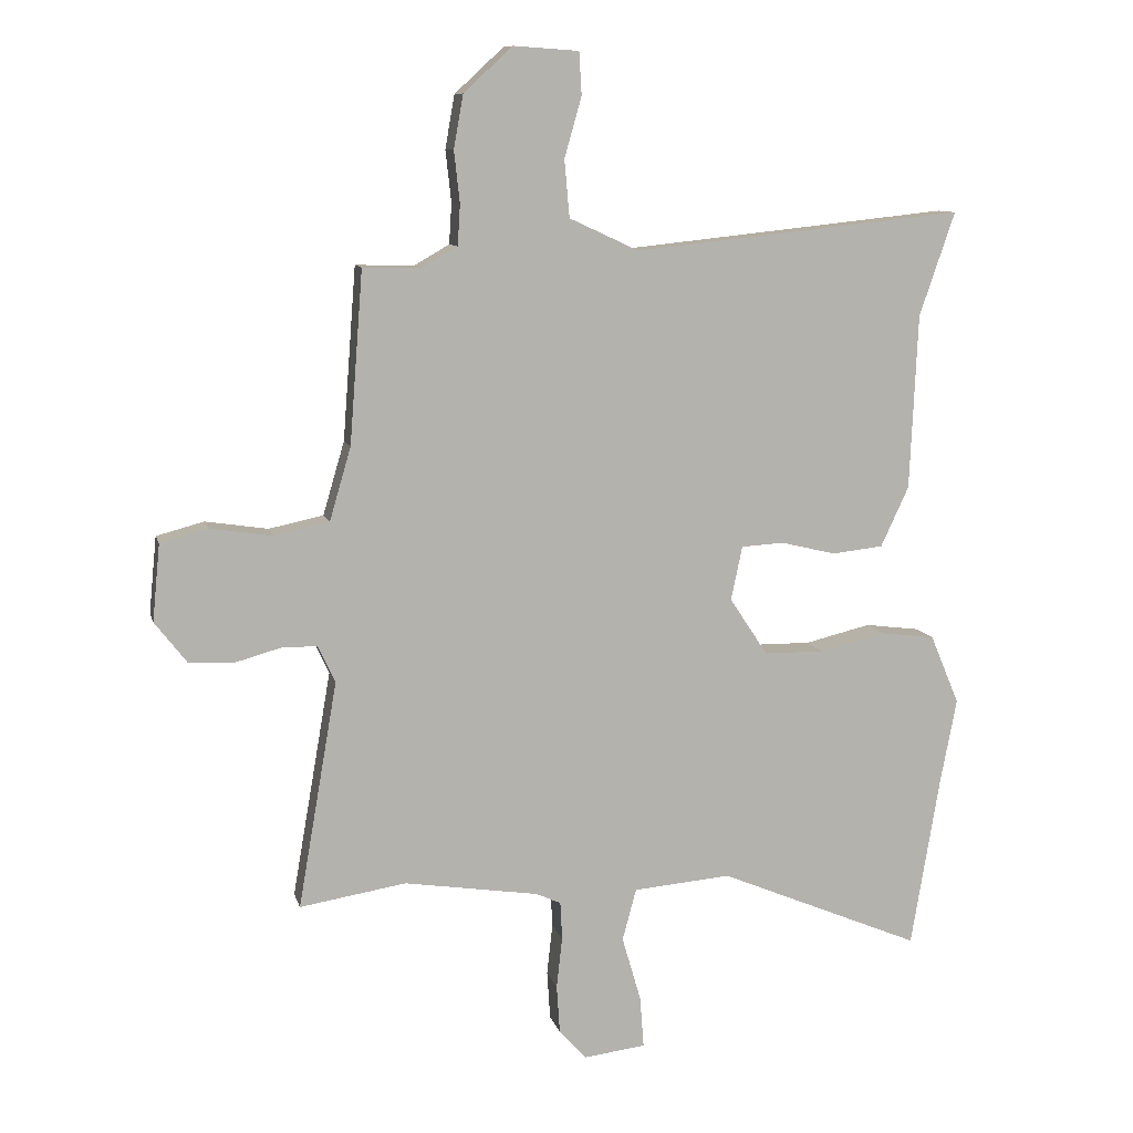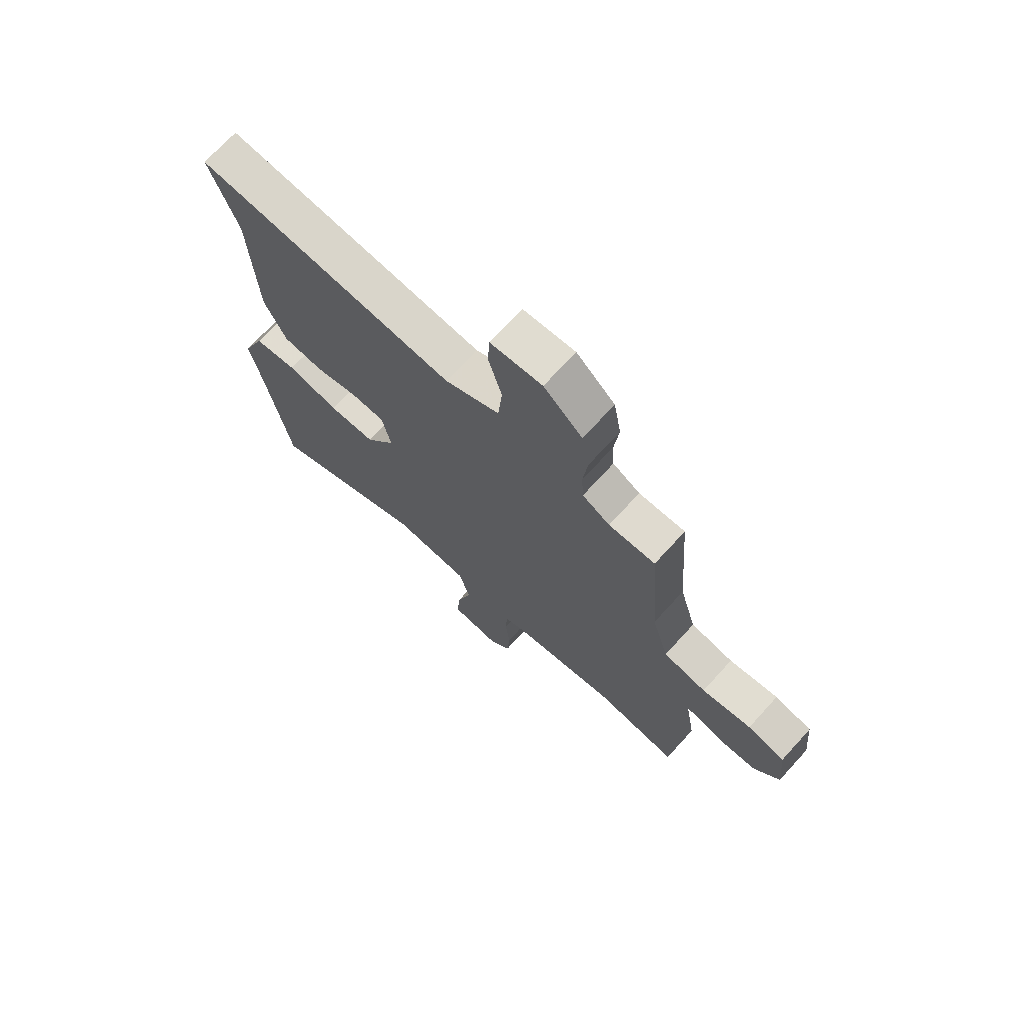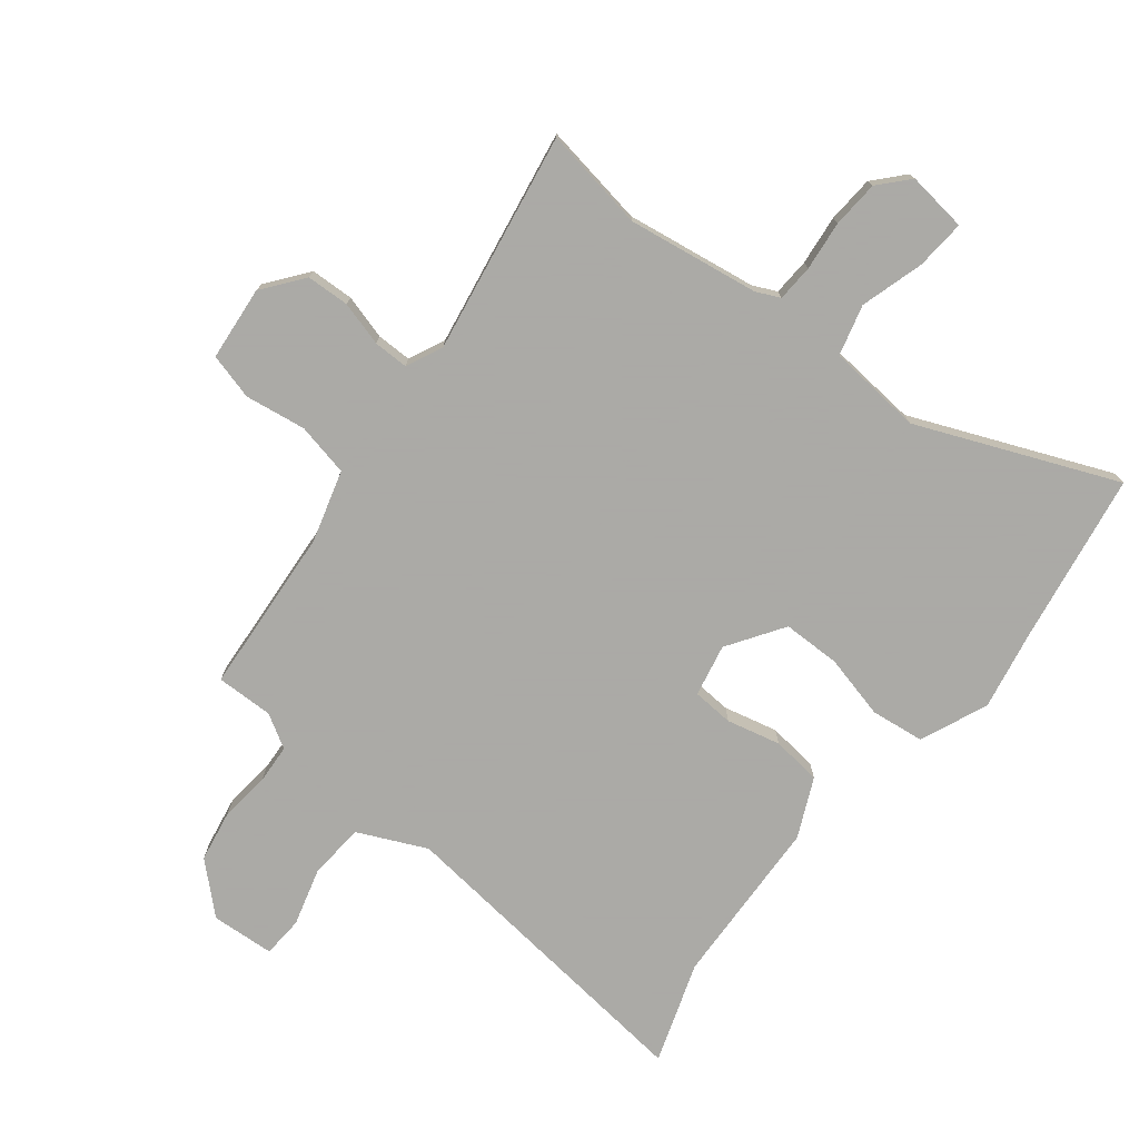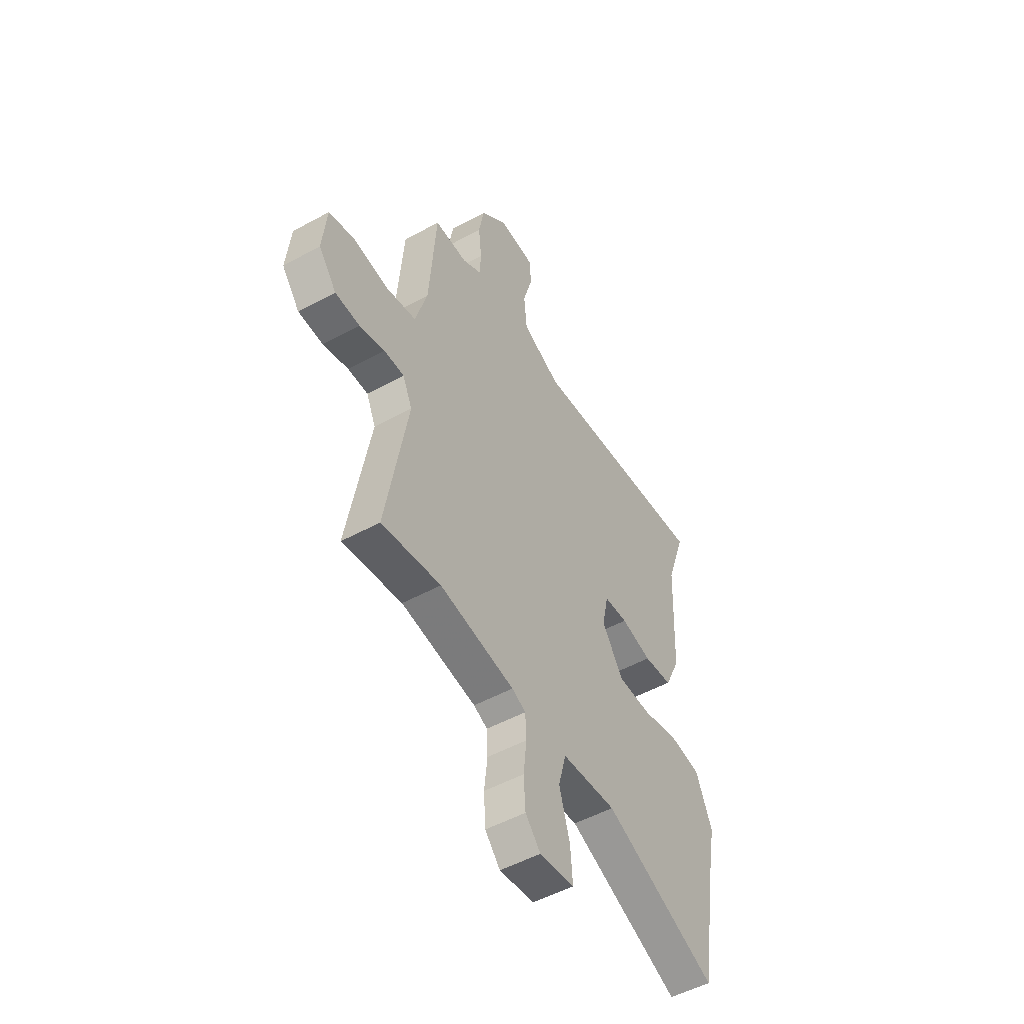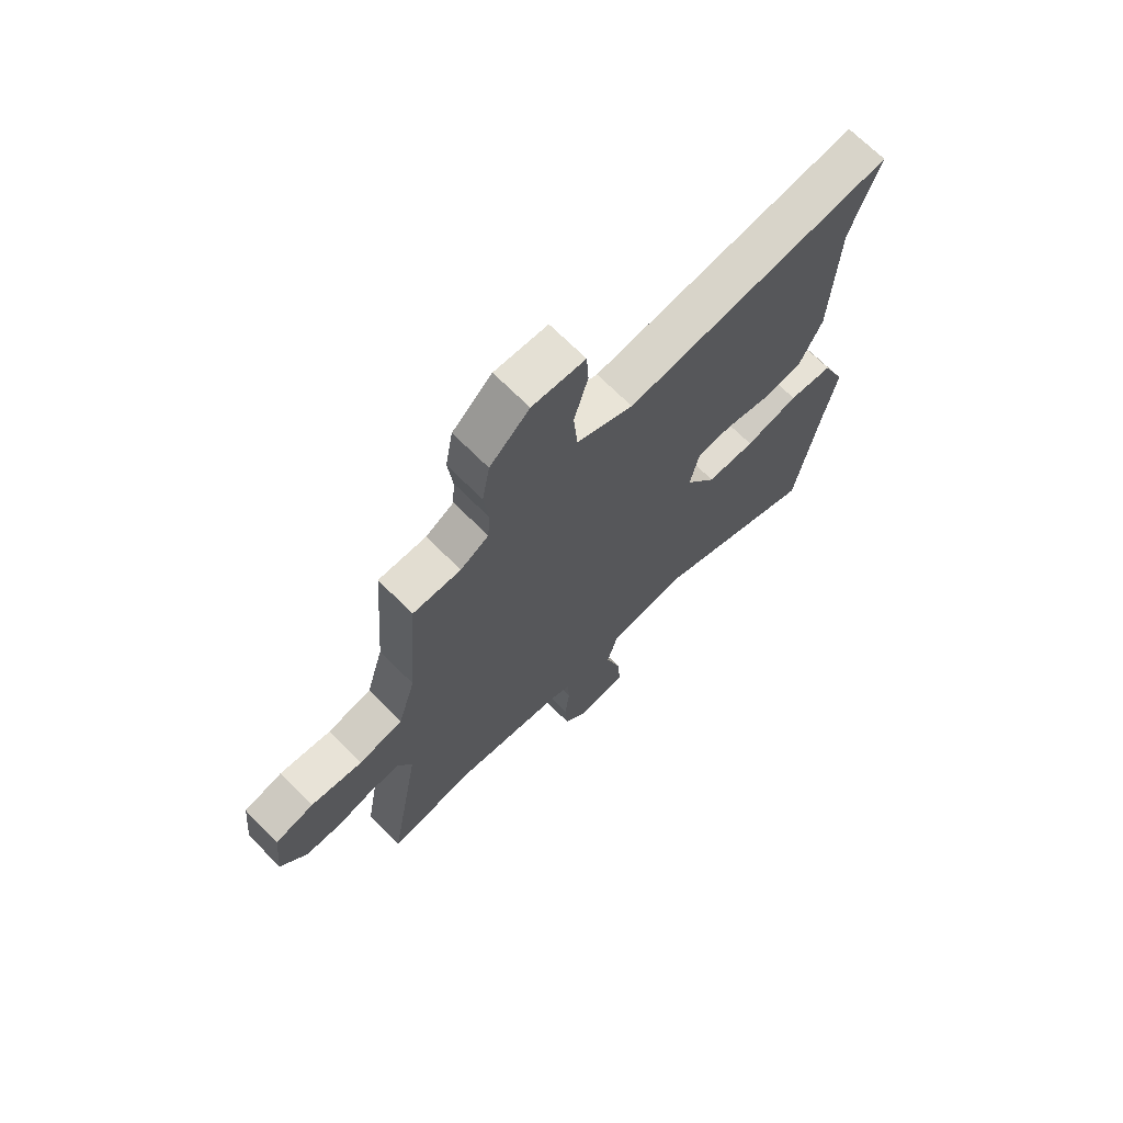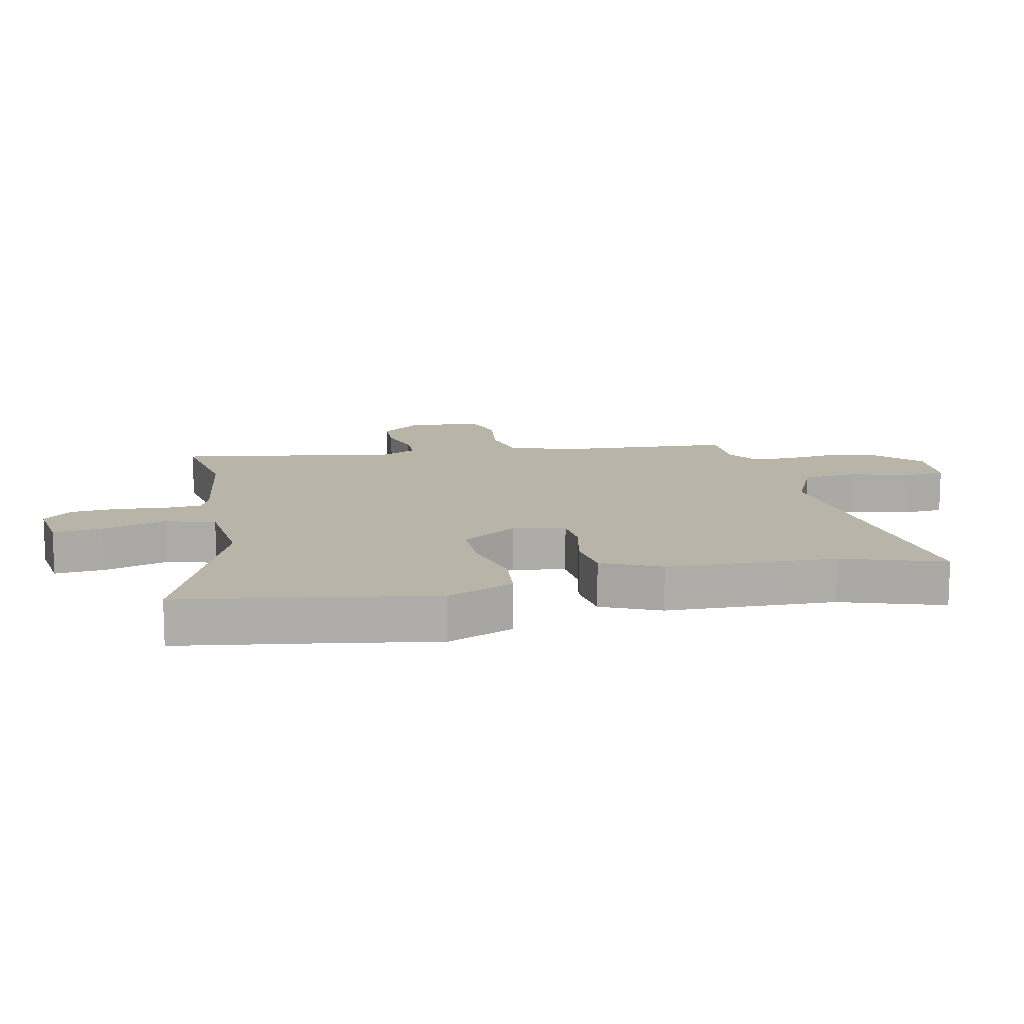
<metadata>
{"format":"obj","ext":"obj","renderer":"f3d","projection":"perspective","resolution":1024,"background":"white","views":[{"elev":10.0,"azim":166.7,"up":"+Z"},{"elev":71.2,"azim":42.4,"up":"+Z"},{"elev":-75.7,"azim":141.5,"up":"+Y"},{"elev":-51.4,"azim":120.7,"up":"+Z"},{"elev":69.6,"azim":135.1,"up":"+Z"},{"elev":13.1,"azim":-102.8,"up":"+Y"}]}
</metadata>
<code>
v -0.466 0.07 0.402
v -0.522 0.07 0.566
v -0.001 0.07 0.511
v 0.109 0.07 0.562
v 0.117 0.07 0.652
v 0.09 0.07 0.747
v 0.094 0.07 0.814
v 0.197 0.07 0.821
v 0.274 0.07 0.75
v 0.289 0.07 0.666
v 0.28 0.07 0.585
v 0.284 0.07 0.521
v 0.339 0.07 0.489
v 0.432 0.07 0.491
v 0.453 0.07 0.219
v 0.487 0.07 0.103
v 0.573 0.07 0.085
v 0.672 0.07 0.1
v 0.747 0.07 0.08
v 0.759 0.07 -0.041
v 0.708 0.07 -0.107
v 0.638 0.07 -0.11
v 0.566 0.07 -0.09
v 0.509 0.07 -0.09
v 0.482 0.07 -0.149
v 0.544 0.07 -0.507
v 0.376 0.07 -0.48
v 0.163 0.07 -0.513
v 0.124 0.07 -0.531
v 0.121 0.07 -0.591
v 0.13 0.07 -0.672
v 0.125 0.07 -0.748
v 0.082 0.07 -0.796
v -0.016 0.07 -0.784
v -0.01 0.07 -0.703
v 0.02 0.07 -0.6
v -0.002 0.07 -0.518
v -0.156 0.07 -0.505
v -0.477 0.07 -0.64
v -0.523 0.07 -0.364
v -0.548 0.07 -0.234
v -0.502 0.07 -0.124
v -0.415 0.07 -0.113
v -0.311 0.07 -0.138
v -0.217 0.07 -0.137
v -0.157 0.07 -0.046
v -0.175 0.07 0.039
v -0.242 0.07 0.043
v -0.329 0.07 0.022
v -0.41 0.07 0.031
v -0.454 0.07 0.126
v -0.466 0 0.402
v -0.522 0 0.566
v -0.001 0 0.511
v 0.109 0 0.562
v 0.117 0 0.652
v 0.09 0 0.747
v 0.094 0 0.814
v 0.197 0 0.821
v 0.274 0 0.75
v 0.289 0 0.666
v 0.28 0 0.585
v 0.284 0 0.521
v 0.339 0 0.489
v 0.432 0 0.491
v 0.453 0 0.219
v 0.487 0 0.103
v 0.573 0 0.085
v 0.672 0 0.1
v 0.747 0 0.08
v 0.759 0 -0.041
v 0.708 0 -0.107
v 0.638 0 -0.11
v 0.566 0 -0.09
v 0.509 0 -0.09
v 0.482 0 -0.149
v 0.544 0 -0.507
v 0.376 0 -0.48
v 0.163 0 -0.513
v 0.124 0 -0.531
v 0.121 0 -0.591
v 0.13 0 -0.672
v 0.125 0 -0.748
v 0.082 0 -0.796
v -0.016 0 -0.784
v -0.01 0 -0.703
v 0.02 0 -0.6
v -0.002 0 -0.518
v -0.156 0 -0.505
v -0.477 0 -0.64
v -0.523 0 -0.364
v -0.548 0 -0.234
v -0.502 0 -0.124
v -0.415 0 -0.113
v -0.311 0 -0.138
v -0.217 0 -0.137
v -0.157 0 -0.046
v -0.175 0 0.039
v -0.242 0 0.043
v -0.329 0 0.022
v -0.41 0 0.031
v -0.454 0 0.126
f 50 51 1
f 49 50 1
f 48 49 1
f 1 2 3
f 48 1 3
f 47 48 3
f 46 47 3 4
f 42 43 44
f 41 42 44
f 40 41 44
f 40 44 45
f 39 40 45
f 38 39 45
f 37 38 45 46
f 34 35 36
f 33 34 36
f 32 33 36
f 31 32 36
f 30 31 36
f 29 30 36 37
f 37 46 4
f 29 37 4
f 28 29 4
f 25 26 27
f 21 22 23
f 20 21 23
f 19 20 23
f 18 19 23
f 17 18 23
f 16 17 23 24
f 15 16 24 25
f 13 14 15
f 27 28 4
f 25 27 4
f 15 25 4
f 13 15 4
f 12 13 4
f 9 10 11
f 8 9 11
f 7 8 11
f 6 7 11
f 5 6 11
f 4 5 11 12
f 52 102 101
f 52 101 100
f 52 100 99
f 54 53 52
f 54 52 99
f 54 99 98
f 55 54 98 97
f 95 94 93
f 95 93 92
f 95 92 91
f 96 95 91
f 96 91 90
f 96 90 89
f 97 96 89 88
f 87 86 85
f 87 85 84
f 87 84 83
f 87 83 82
f 87 82 81
f 88 87 81 80
f 55 97 88
f 55 88 80
f 55 80 79
f 78 77 76
f 74 73 72
f 74 72 71
f 74 71 70
f 74 70 69
f 74 69 68
f 75 74 68 67
f 76 75 67 66
f 66 65 64
f 55 79 78
f 55 78 76
f 55 76 66
f 55 66 64
f 55 64 63
f 62 61 60
f 62 60 59
f 62 59 58
f 62 58 57
f 62 57 56
f 63 62 56 55
f 1 52 53 2
f 2 53 54 3
f 3 54 55 4
f 4 55 56 5
f 5 56 57 6
f 6 57 58 7
f 7 58 59 8
f 8 59 60 9
f 9 60 61 10
f 10 61 62 11
f 11 62 63 12
f 12 63 64 13
f 13 64 65 14
f 14 65 66 15
f 15 66 67 16
f 16 67 68 17
f 17 68 69 18
f 18 69 70 19
f 19 70 71 20
f 20 71 72 21
f 21 72 73 22
f 22 73 74 23
f 23 74 75 24
f 24 75 76 25
f 25 76 77 26
f 26 77 78 27
f 27 78 79 28
f 28 79 80 29
f 29 80 81 30
f 30 81 82 31
f 31 82 83 32
f 32 83 84 33
f 33 84 85 34
f 34 85 86 35
f 35 86 87 36
f 36 87 88 37
f 37 88 89 38
f 38 89 90 39
f 39 90 91 40
f 40 91 92 41
f 41 92 93 42
f 42 93 94 43
f 43 94 95 44
f 44 95 96 45
f 45 96 97 46
f 46 97 98 47
f 47 98 99 48
f 48 99 100 49
f 49 100 101 50
f 50 101 102 51
f 51 102 52 1

</code>
